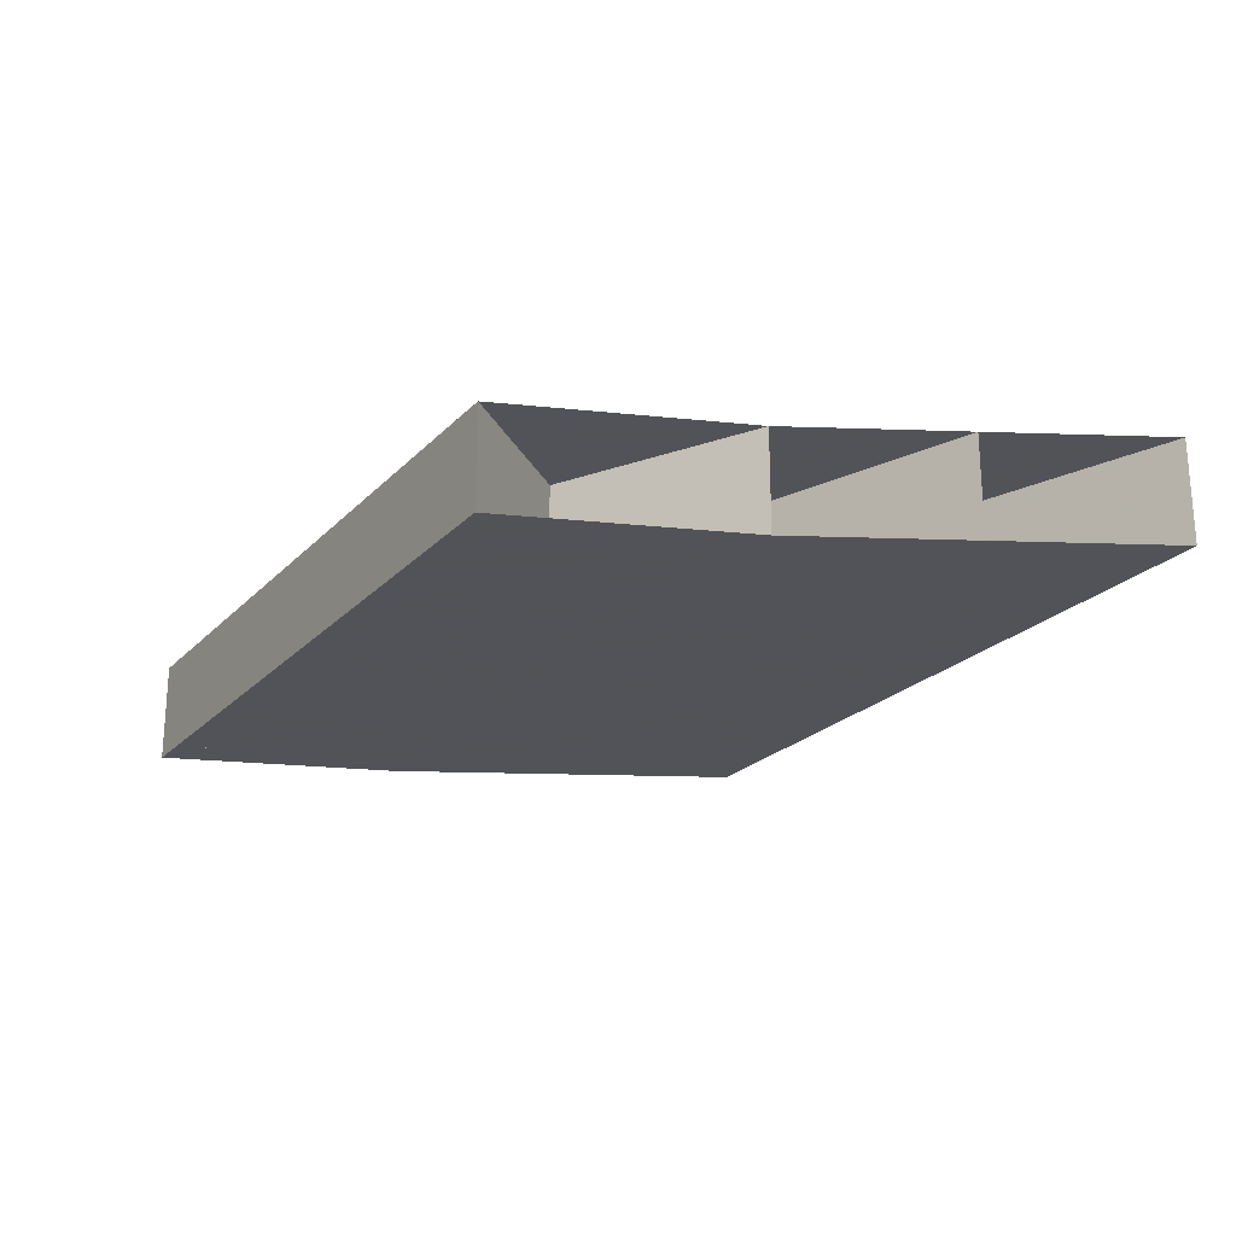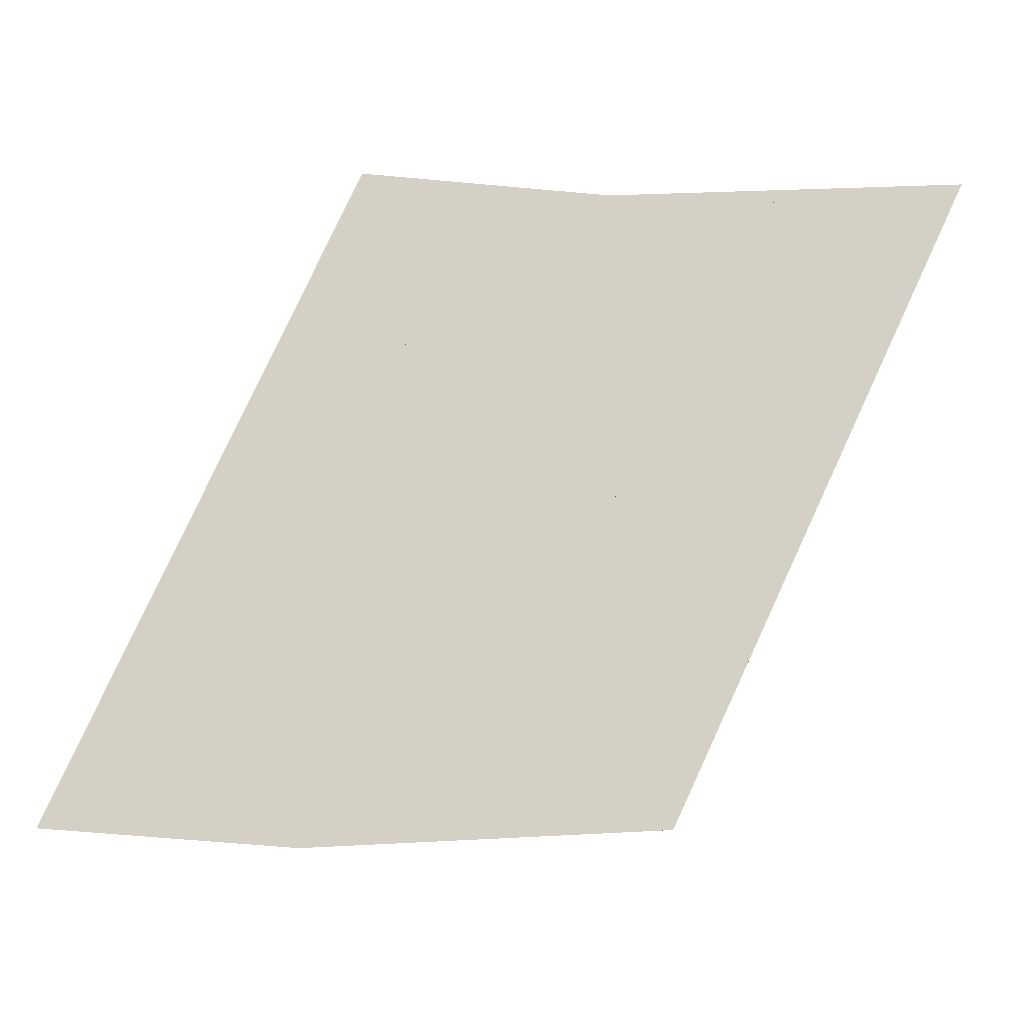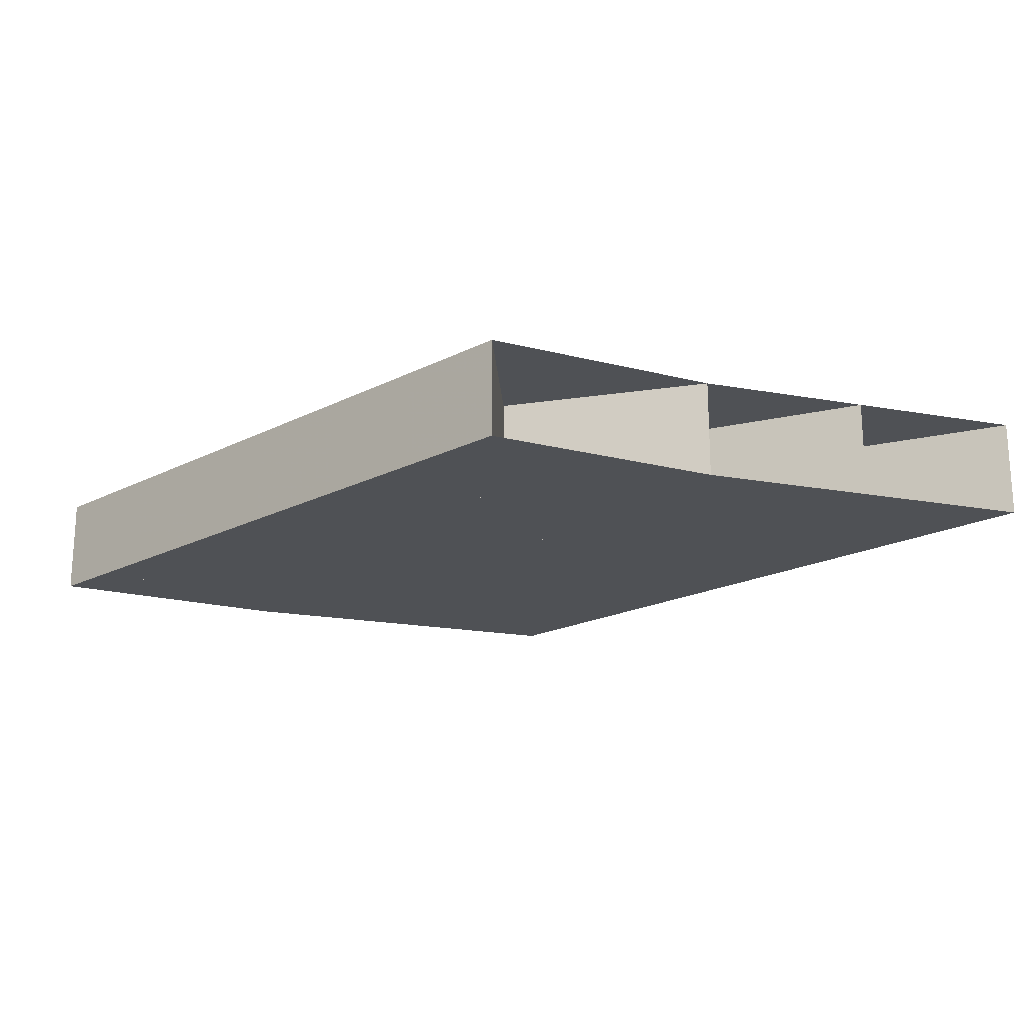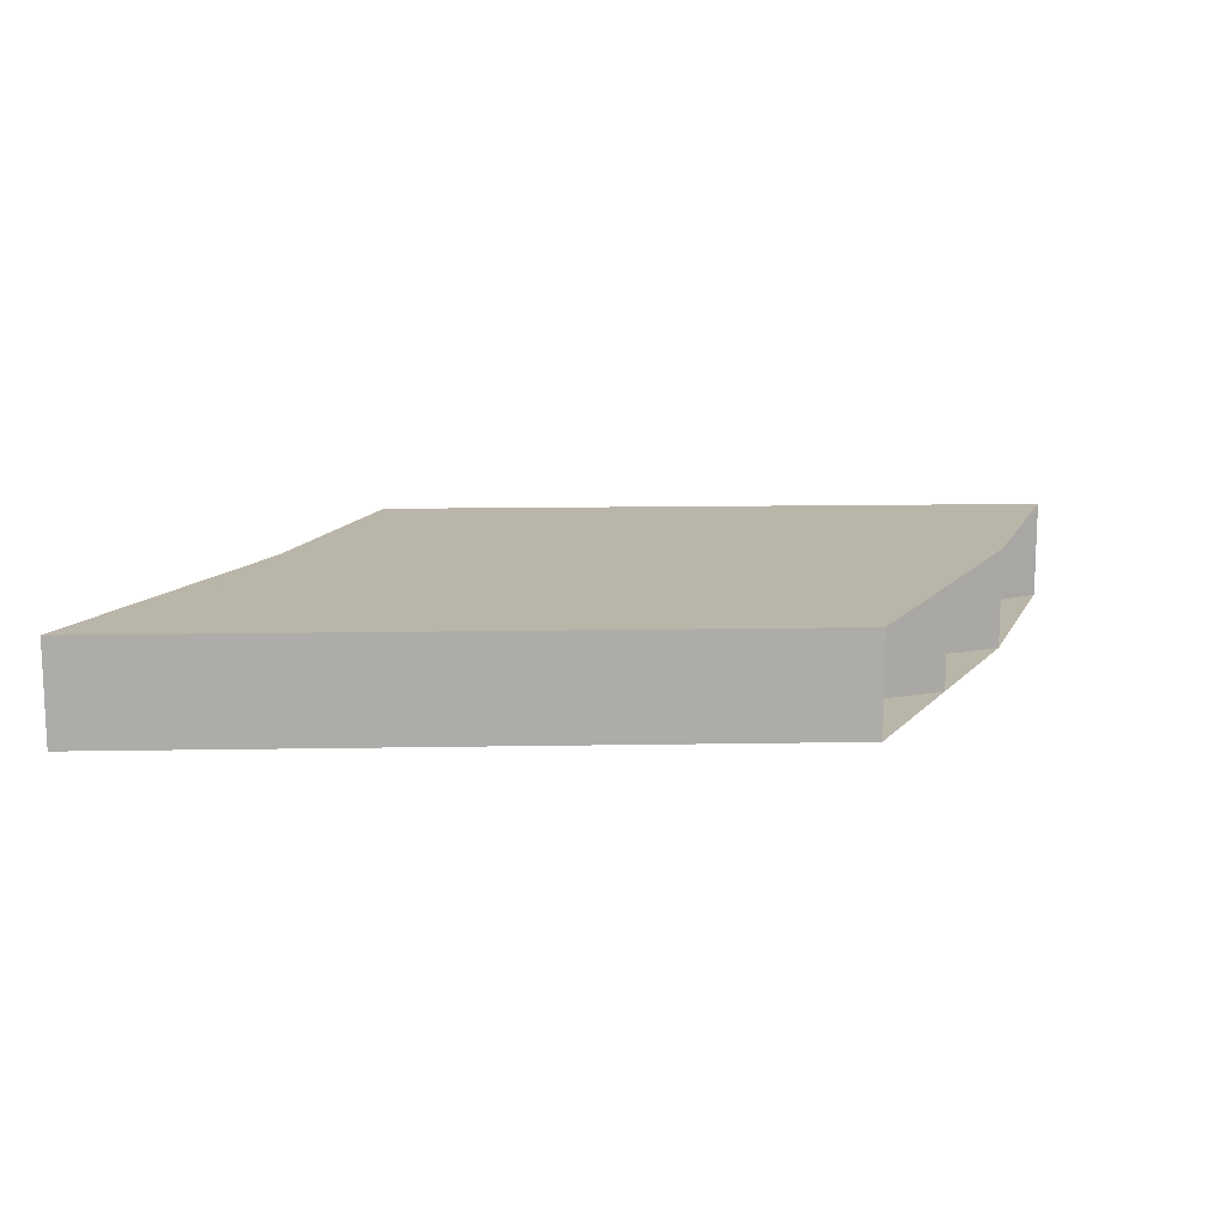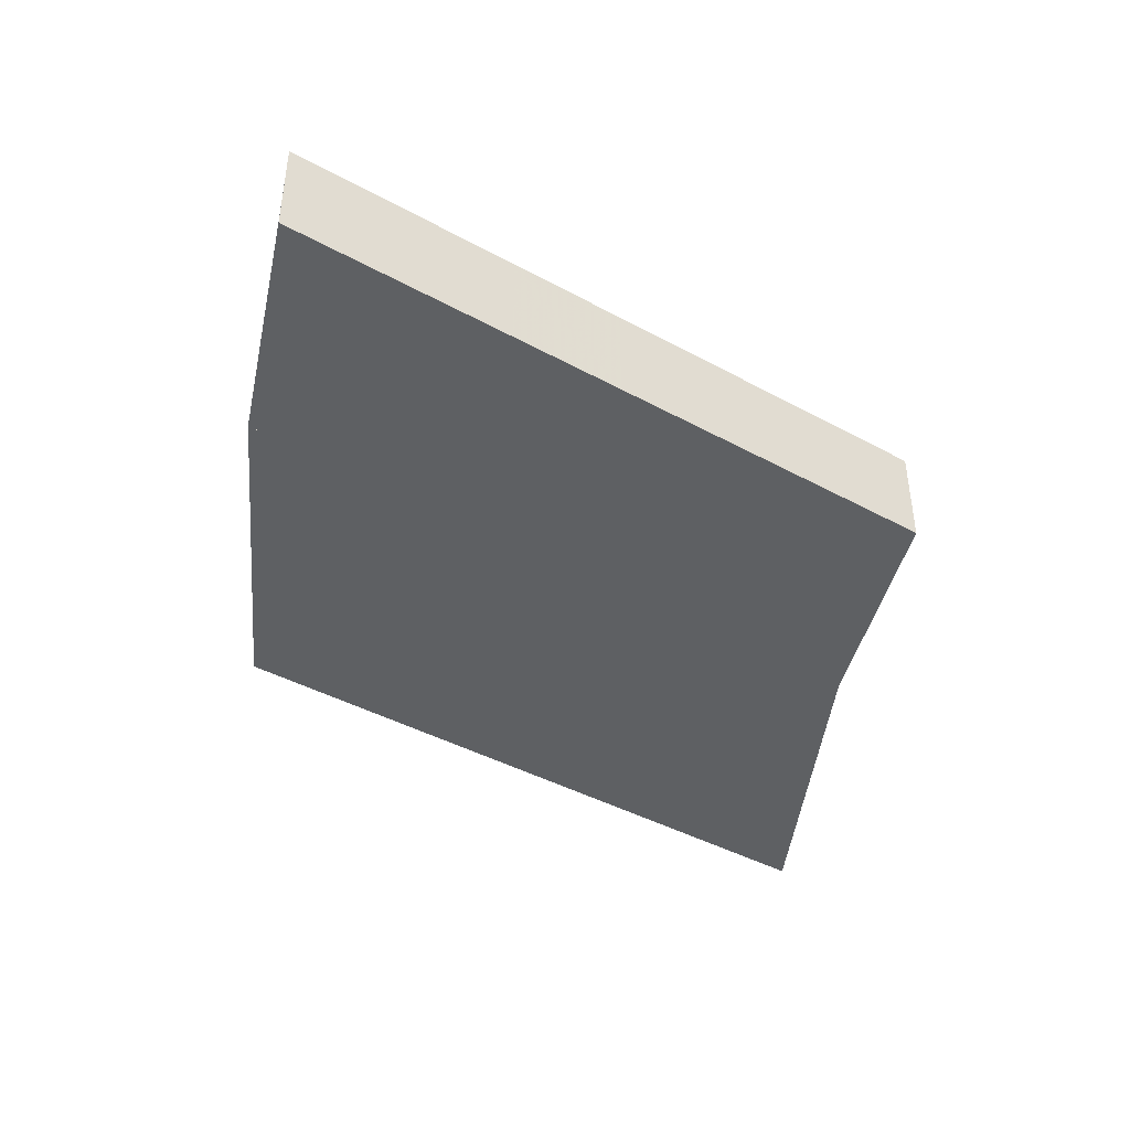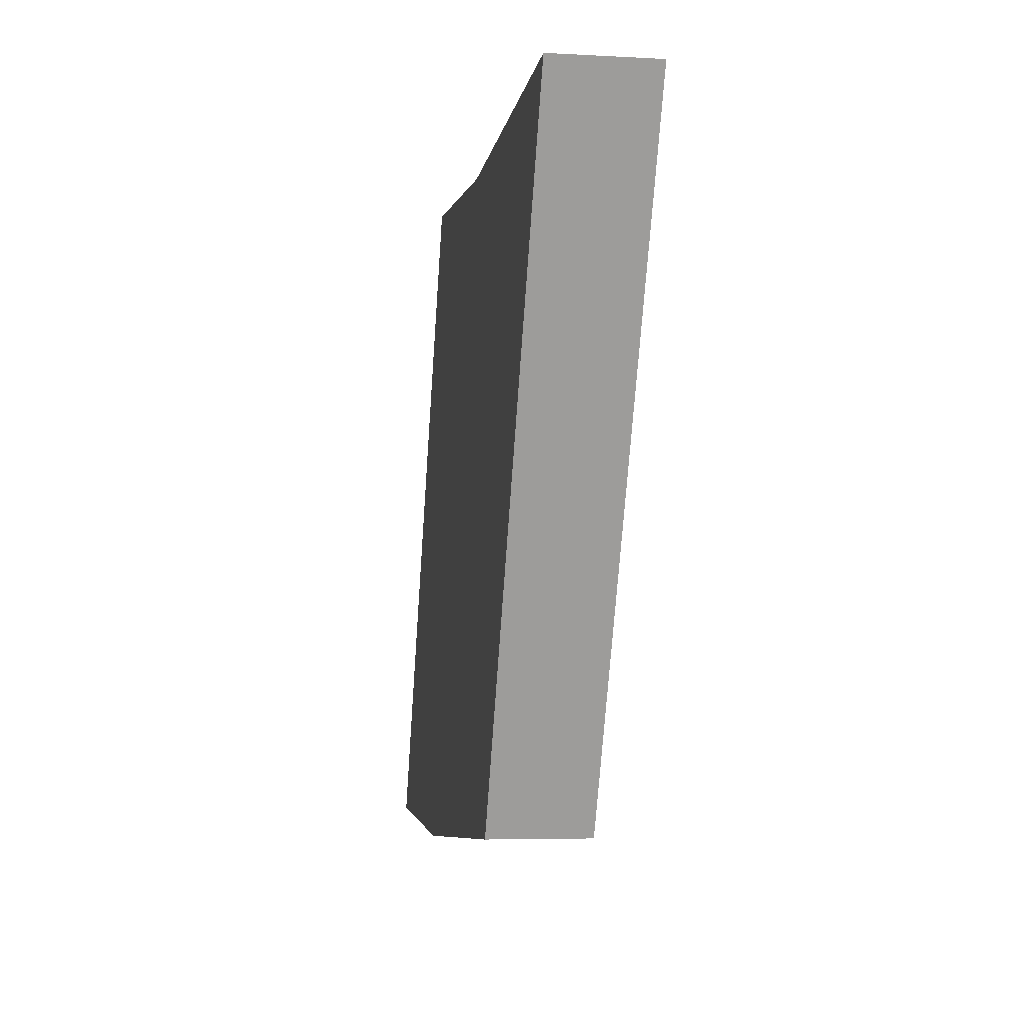
<metadata>
{"format":"obj","ext":"obj","renderer":"f3d","projection":"perspective","resolution":1024,"background":"white","views":[{"elev":-22.5,"azim":173.9,"up":"+Z"},{"elev":-8.7,"azim":177.0,"up":"+Y"},{"elev":-19.5,"azim":158.5,"up":"+Z"},{"elev":13.6,"azim":-67.3,"up":"+Z"},{"elev":-42.3,"azim":81.8,"up":"+Z"},{"elev":-5.1,"azim":-99.6,"up":"+Y"}]}
</metadata>
<code>
v -2929 -1714 7.415
v -2934 -1703 7.415
v -2939 -1693 7.415
v -2944 -1682 7.415
v -2912 -1715 7.415
v -2916 -1704 7.415
v -2921 -1694 7.415
v -2926 -1683 7.415
v -2894 -1716 7.415
v -2899 -1705 7.415
v -2904 -1694 7.415
v -2909 -1684 7.415
v -2870 -1714 7.415
v -2875 -1703 7.415
v -2879 -1693 7.415
v -2884 -1682 7.415
v -2914 -1746 7.415
v -2919 -1735 7.415
v -2924 -1725 7.415
v -2897 -1747 7.415
v -2902 -1736 7.415
v -2907 -1725 7.415
v -2879 -1747 7.415
v -2884 -1737 7.415
v -2889 -1726 7.415
v -2855 -1746 7.415
v -2860 -1735 7.415
v -2865 -1724 7.415
v -2929 -1714 -2.585
v -2934 -1703 -2.585
v -2939 -1693 -2.585
v -2944 -1682 -2.585
v -2912 -1715 -2.585
v -2916 -1704 -2.585
v -2921 -1694 -2.585
v -2926 -1683 -2.585
v -2894 -1716 -2.585
v -2899 -1705 -2.585
v -2904 -1694 -2.585
v -2909 -1684 -2.585
v -2870 -1714 -2.585
v -2875 -1703 -2.585
v -2879 -1693 -2.585
v -2884 -1682 -2.585
v -2914 -1746 -2.585
v -2919 -1735 -2.585
v -2924 -1725 -2.585
v -2897 -1747 -2.585
v -2902 -1736 -2.585
v -2907 -1725 -2.585
v -2879 -1747 -2.585
v -2884 -1737 -2.585
v -2889 -1726 -2.585
v -2855 -1746 -2.585
v -2860 -1735 -2.585
v -2865 -1724 -2.585
f 1 2 6
f 1 6 5
f 2 3 7
f 2 7 6
f 3 4 8
f 3 8 7
f 5 6 10
f 5 10 9
f 6 7 11
f 6 11 10
f 7 8 12
f 7 12 11
f 9 10 14
f 9 14 13
f 10 11 15
f 10 15 14
f 11 12 16
f 11 16 15
f 17 18 21
f 17 21 20
f 18 19 22
f 18 22 21
f 19 1 5
f 19 5 22
f 20 21 24
f 20 24 23
f 21 22 25
f 21 25 24
f 22 5 9
f 22 9 25
f 23 24 27
f 23 27 26
f 24 25 28
f 24 28 27
f 25 9 13
f 25 13 28
f 29 34 30
f 29 33 34
f 30 35 31
f 30 34 35
f 31 36 32
f 31 35 36
f 33 38 34
f 33 37 38
f 34 39 35
f 34 38 39
f 35 40 36
f 35 39 40
f 37 42 38
f 37 41 42
f 38 43 39
f 38 42 43
f 39 44 40
f 39 43 44
f 45 49 46
f 45 48 49
f 46 50 47
f 46 49 50
f 47 33 29
f 47 50 33
f 48 52 49
f 48 51 52
f 49 53 50
f 49 52 53
f 50 37 33
f 50 53 37
f 51 55 52
f 51 54 55
f 52 56 53
f 52 55 56
f 53 41 37
f 53 56 41
f 1 2 30
f 1 30 29
f 2 3 31
f 2 31 30
f 3 4 32
f 3 32 31
f 4 5 33
f 4 33 32
f 5 6 34
f 5 34 33
f 6 7 35
f 6 35 34
f 7 8 36
f 7 36 35
f 8 9 37
f 8 37 36
f 9 10 38
f 9 38 37
f 10 11 39
f 10 39 38
f 11 12 40
f 11 40 39
f 12 13 41
f 12 41 40
f 13 14 42
f 13 42 41
f 14 15 43
f 14 43 42
f 15 16 44
f 15 44 43
f 16 17 45
f 16 45 44
f 17 18 46
f 17 46 45
f 18 19 47
f 18 47 46
f 19 1 29
f 19 29 47
f 1 20 48
f 1 48 29
f 20 21 49
f 20 49 48
f 21 22 50
f 21 50 49
f 22 5 33
f 22 33 50
f 5 23 51
f 5 51 33
f 23 24 52
f 23 52 51
f 24 25 53
f 24 53 52
f 25 9 37
f 25 37 53
f 9 26 54
f 9 54 37
f 26 27 55
f 26 55 54
f 27 28 56
f 27 56 55
f 28 13 41
f 28 41 56
f 13 1 29
f 13 29 41

</code>
